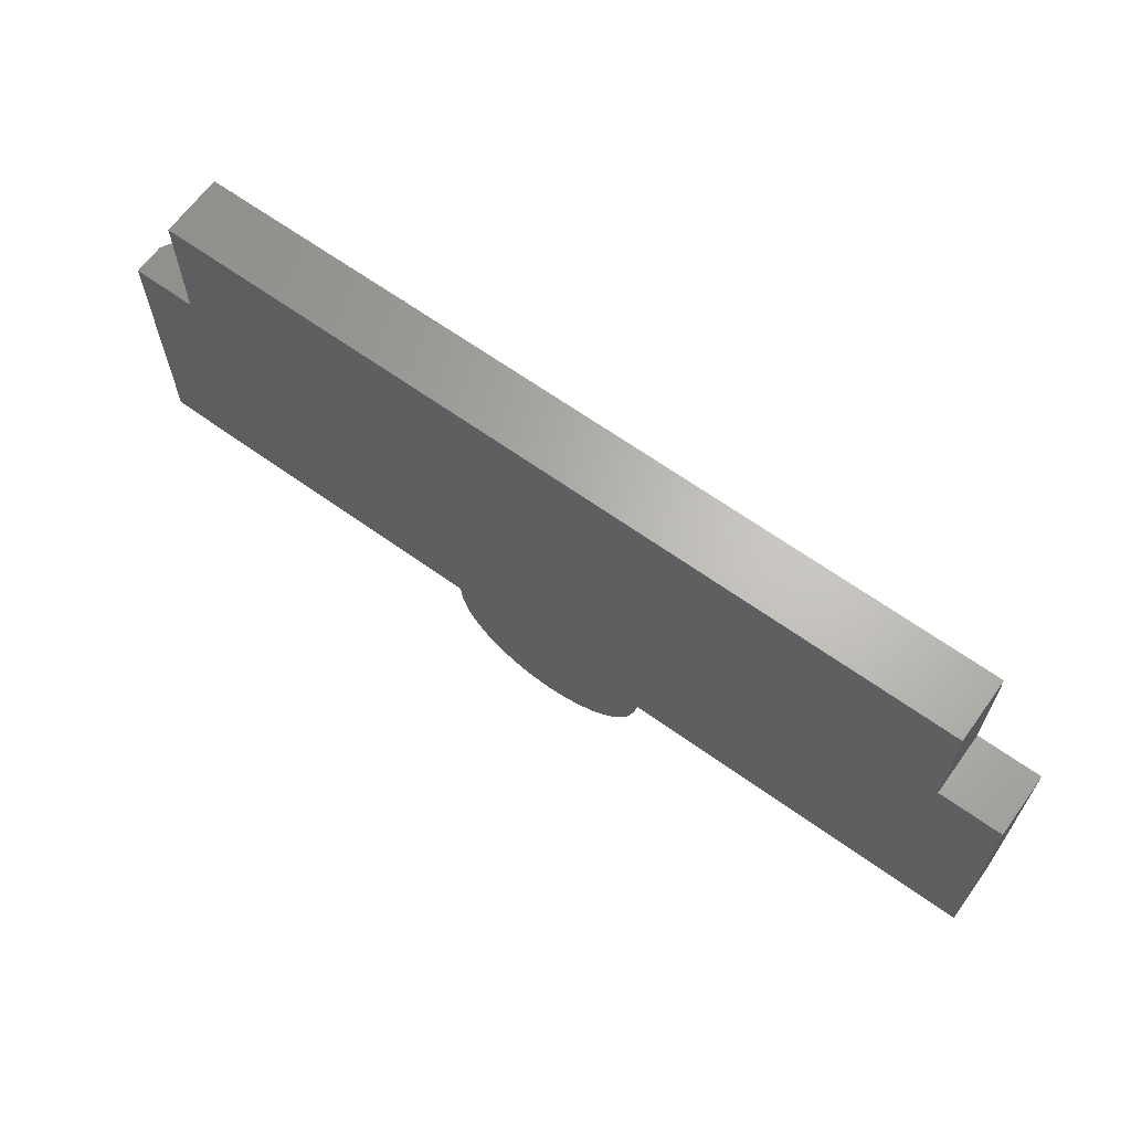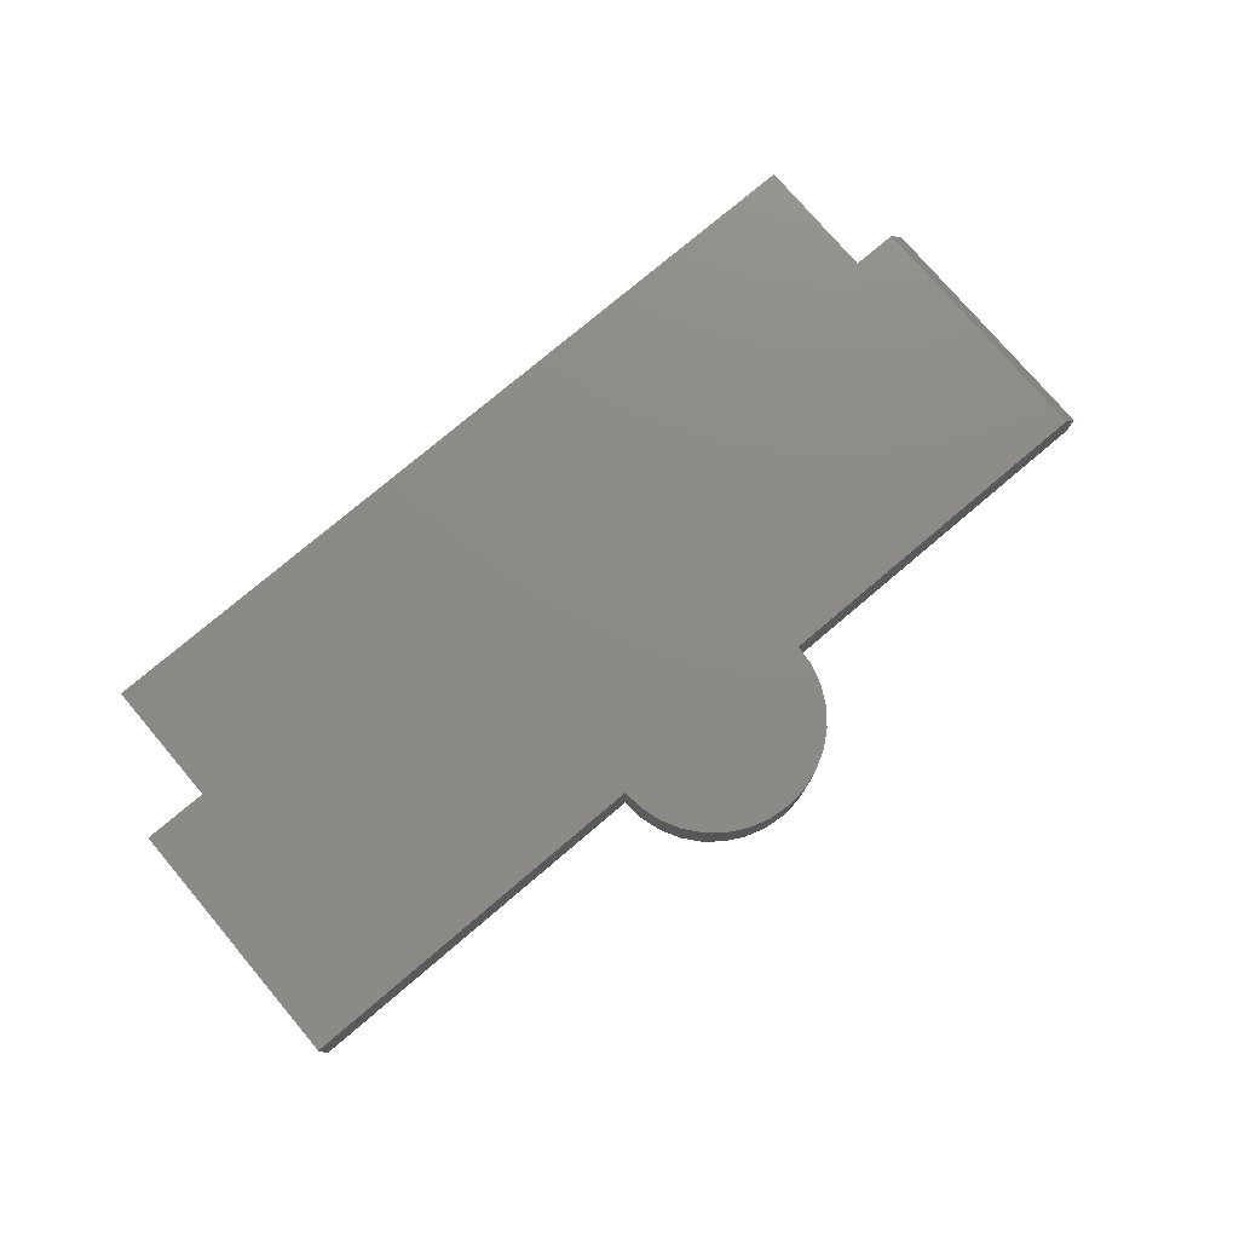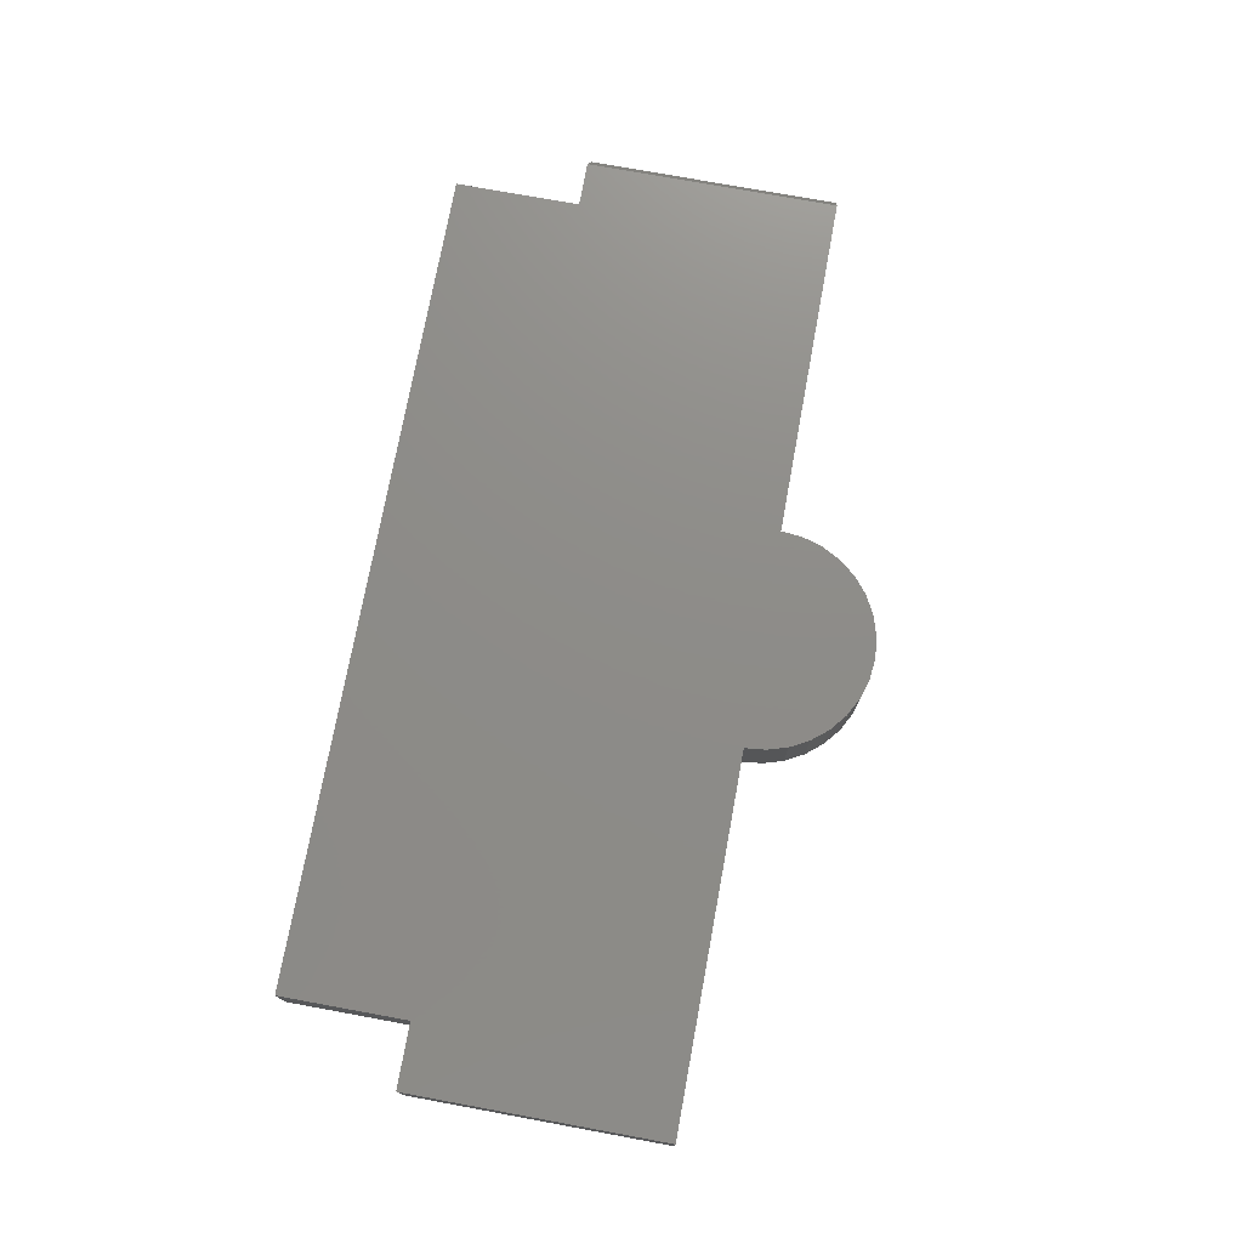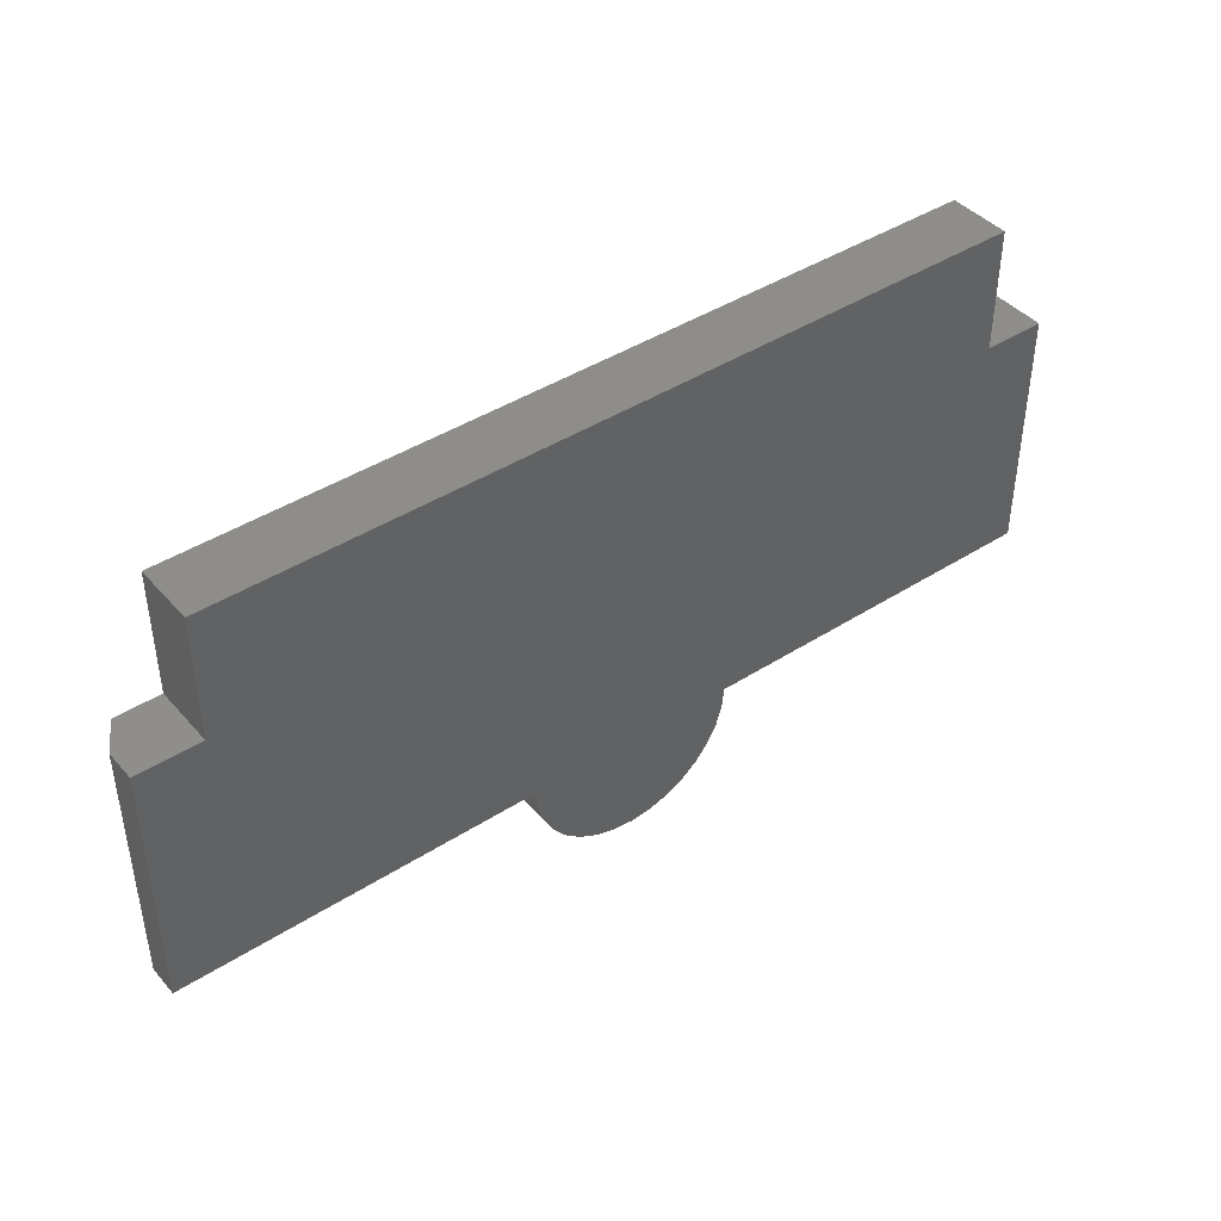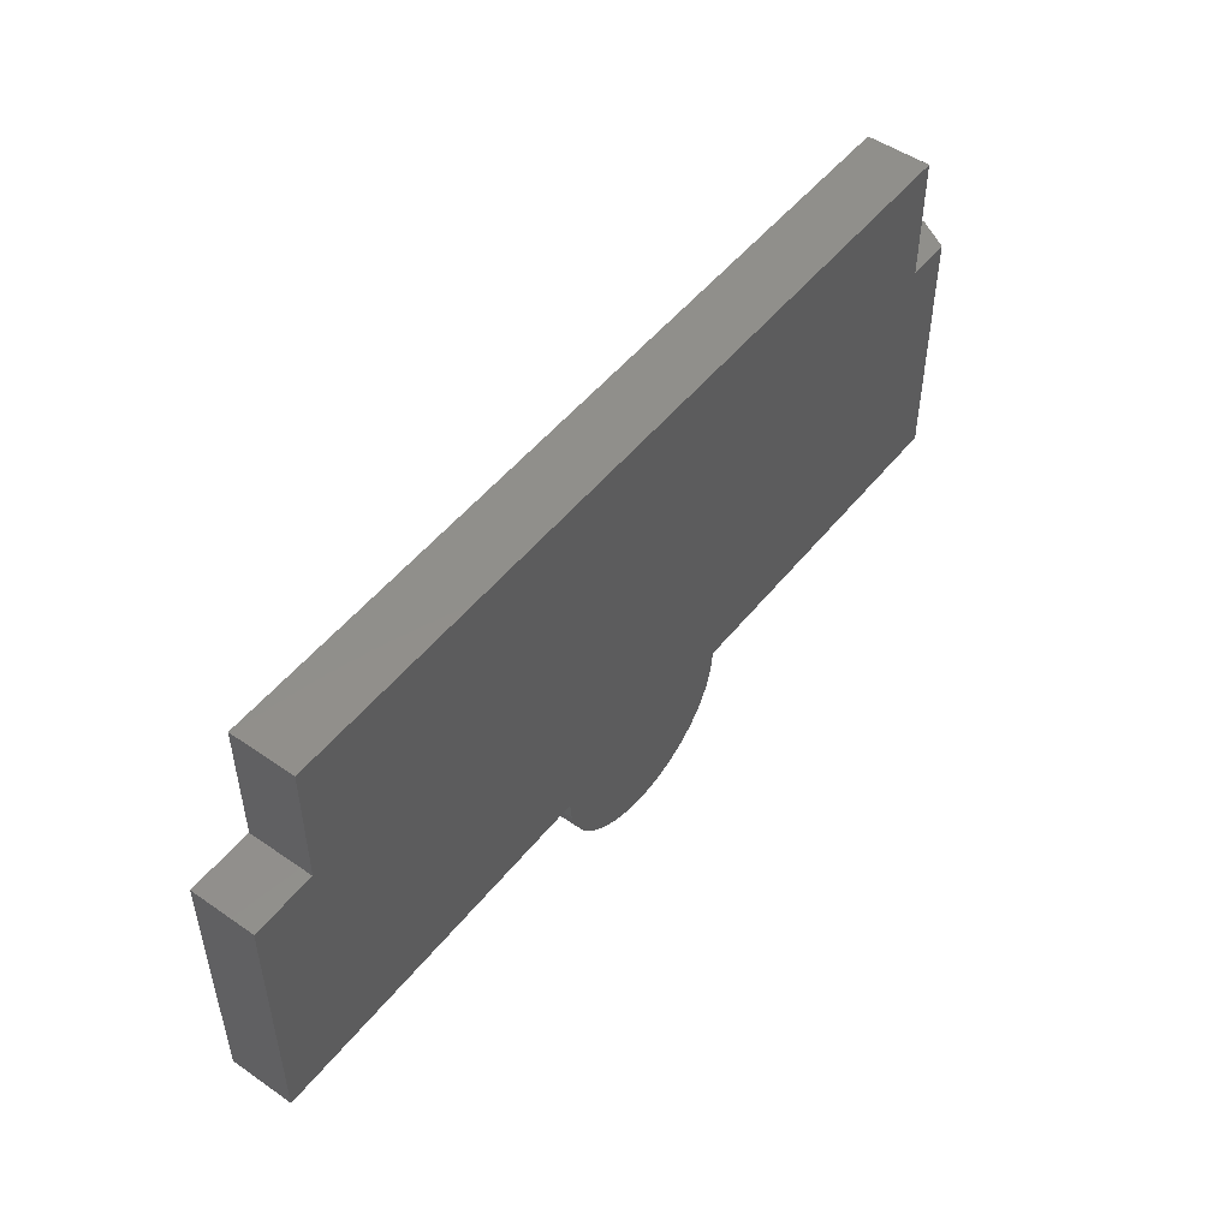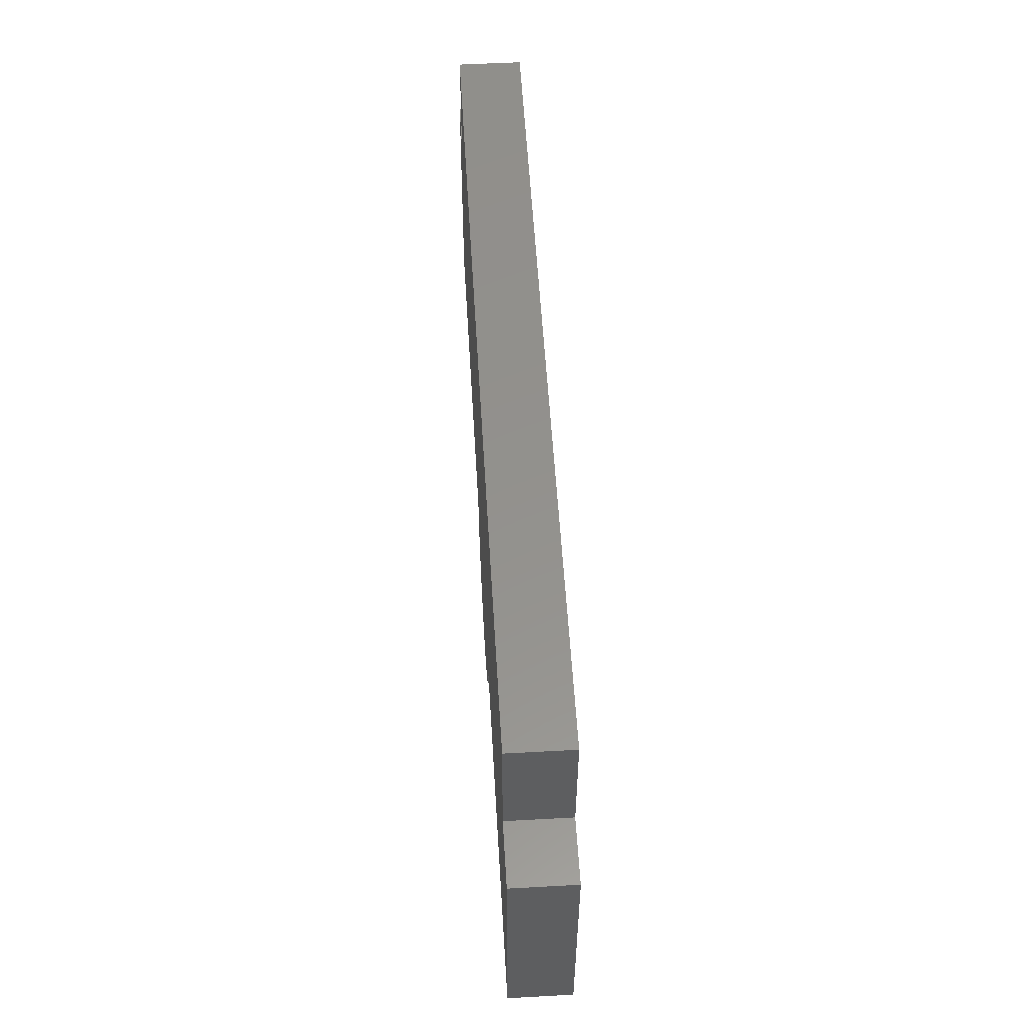
<metadata>
{"format":"stl","ext":"stl","renderer":"f3d","projection":"perspective","resolution":1024,"background":"white","views":[{"elev":65.2,"azim":-144.2,"up":"+Y"},{"elev":76.6,"azim":-40.3,"up":"+Z"},{"elev":74.8,"azim":-79.6,"up":"+Z"},{"elev":42.4,"azim":142.5,"up":"+Y"},{"elev":50.5,"azim":-52.8,"up":"+Y"},{"elev":55.2,"azim":-93.3,"up":"+Y"}]}
</metadata>
<code>
# stl→obj: 52 verts, 100 faces
v -0.03536 -0.3125 0
v 0.4149 -0.3125 0
v -0.03536 -0.3125 0.07812
v 0.4149 -0.3125 0.03906
v 0.3914 -0.3125 0.07812
v -0.75 -0.3125 0
v -0.3006 -0.3125 0
v -0.75 -0.3125 0.07812
v -0.3006 -0.3125 0.07812
v -0.0943 -0.4228 0.07812
v -0.2187 -0.435 0.07812
v -0.1172 -0.435 0.07812
v -0.1938 -0.4426 0.07812
v -0.1421 -0.4426 0.07812
v -0.168 -0.4451 0.07812
v 0.3914 0 0.07812
v 0.3359 0 0.07812
v -0.6719 5.551e-17 0.07812
v -0.75 0 0.07812
v -0.6719 0.1543 0.07812
v 0.3359 0.1543 0.07812
v -0.03791 -0.3384 0.07812
v -0.298 -0.3384 0.07812
v -0.04546 -0.3632 0.07812
v -0.2905 -0.3632 0.07812
v -0.05771 -0.3862 0.07812
v -0.2782 -0.3862 0.07812
v -0.0742 -0.4063 0.07812
v -0.2617 -0.4063 0.07812
v -0.2416 -0.4228 0.07812
v -0.1172 -0.435 0
v -0.2187 -0.435 0
v -0.0943 -0.4228 0
v -0.1938 -0.4426 0
v -0.1421 -0.4426 0
v -0.168 -0.4451 0
v 0.4149 0 0
v -0.75 0 0
v -0.6719 5.551e-17 0
v 0.3359 0 0
v -0.6719 0.1543 0
v 0.3359 0.1543 0
v -0.2416 -0.4228 0
v -0.2617 -0.4063 0
v -0.0742 -0.4063 0
v -0.2782 -0.3862 0
v -0.05771 -0.3862 0
v -0.2905 -0.3632 0
v -0.04546 -0.3632 0
v -0.298 -0.3384 0
v -0.03791 -0.3384 0
v 0.4149 0 0.03906
f 1 2 3
f 3 2 4
f 3 4 5
f 6 7 8
f 8 7 9
f 10 11 12
f 12 11 13
f 12 13 14
f 14 13 15
f 16 8 9
f 16 9 3
f 16 3 5
f 8 16 17
f 8 17 18
f 8 18 19
f 18 17 20
f 20 17 21
f 3 9 22
f 22 9 23
f 22 23 24
f 24 23 25
f 24 25 26
f 26 25 27
f 26 27 28
f 28 27 29
f 28 29 10
f 10 29 30
f 10 30 11
f 31 32 33
f 34 32 31
f 35 34 31
f 36 34 35
f 37 2 1
f 37 1 7
f 37 7 6
f 6 38 39
f 6 39 40
f 6 40 37
f 39 41 40
f 40 41 42
f 32 43 33
f 33 43 44
f 33 44 45
f 45 44 46
f 45 46 47
f 47 46 48
f 47 48 49
f 49 48 50
f 49 50 51
f 51 50 7
f 51 7 1
f 19 38 8
f 8 38 6
f 21 42 20
f 20 42 41
f 1 3 51
f 51 3 22
f 51 22 49
f 49 22 24
f 49 24 47
f 47 24 26
f 47 26 45
f 45 26 28
f 45 28 33
f 33 28 10
f 33 10 31
f 31 10 12
f 31 12 35
f 35 12 14
f 35 14 36
f 36 14 15
f 36 15 34
f 34 15 13
f 34 13 32
f 32 13 11
f 32 11 43
f 43 11 30
f 43 30 44
f 44 30 29
f 44 29 46
f 46 29 27
f 46 27 48
f 48 27 25
f 48 25 50
f 50 25 23
f 50 23 7
f 7 23 9
f 16 5 52
f 52 5 4
f 4 2 52
f 52 2 37
f 17 40 21
f 21 40 42
f 20 41 18
f 18 41 39
f 39 38 18
f 18 38 19
f 37 40 52
f 52 40 17
f 52 17 16

</code>
